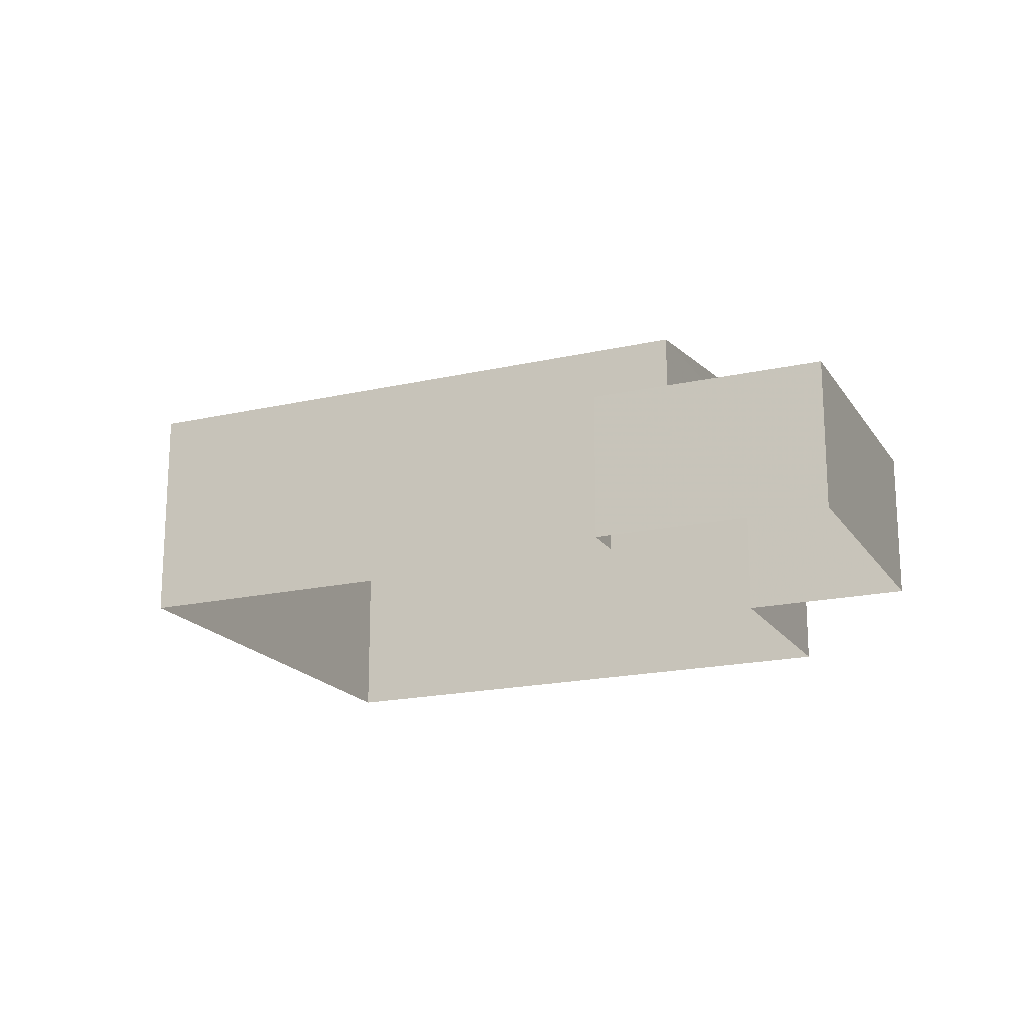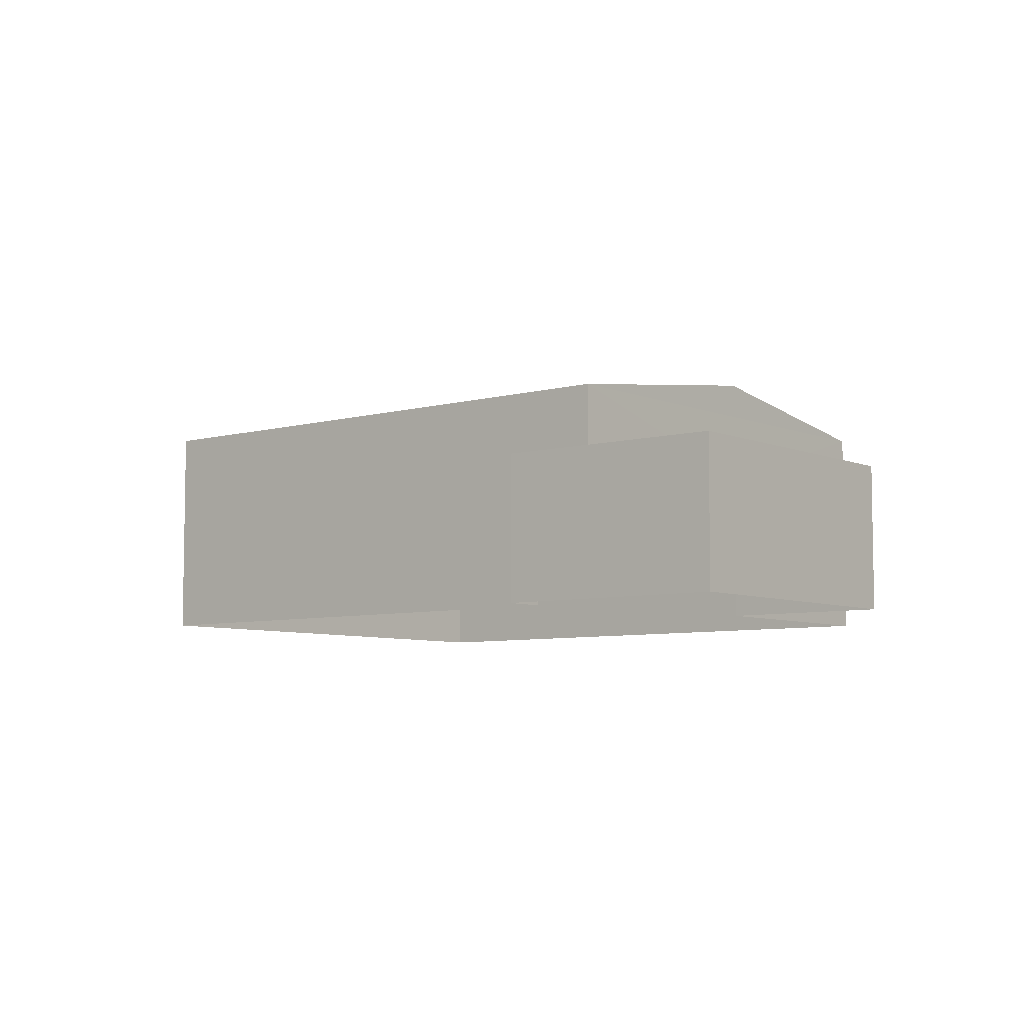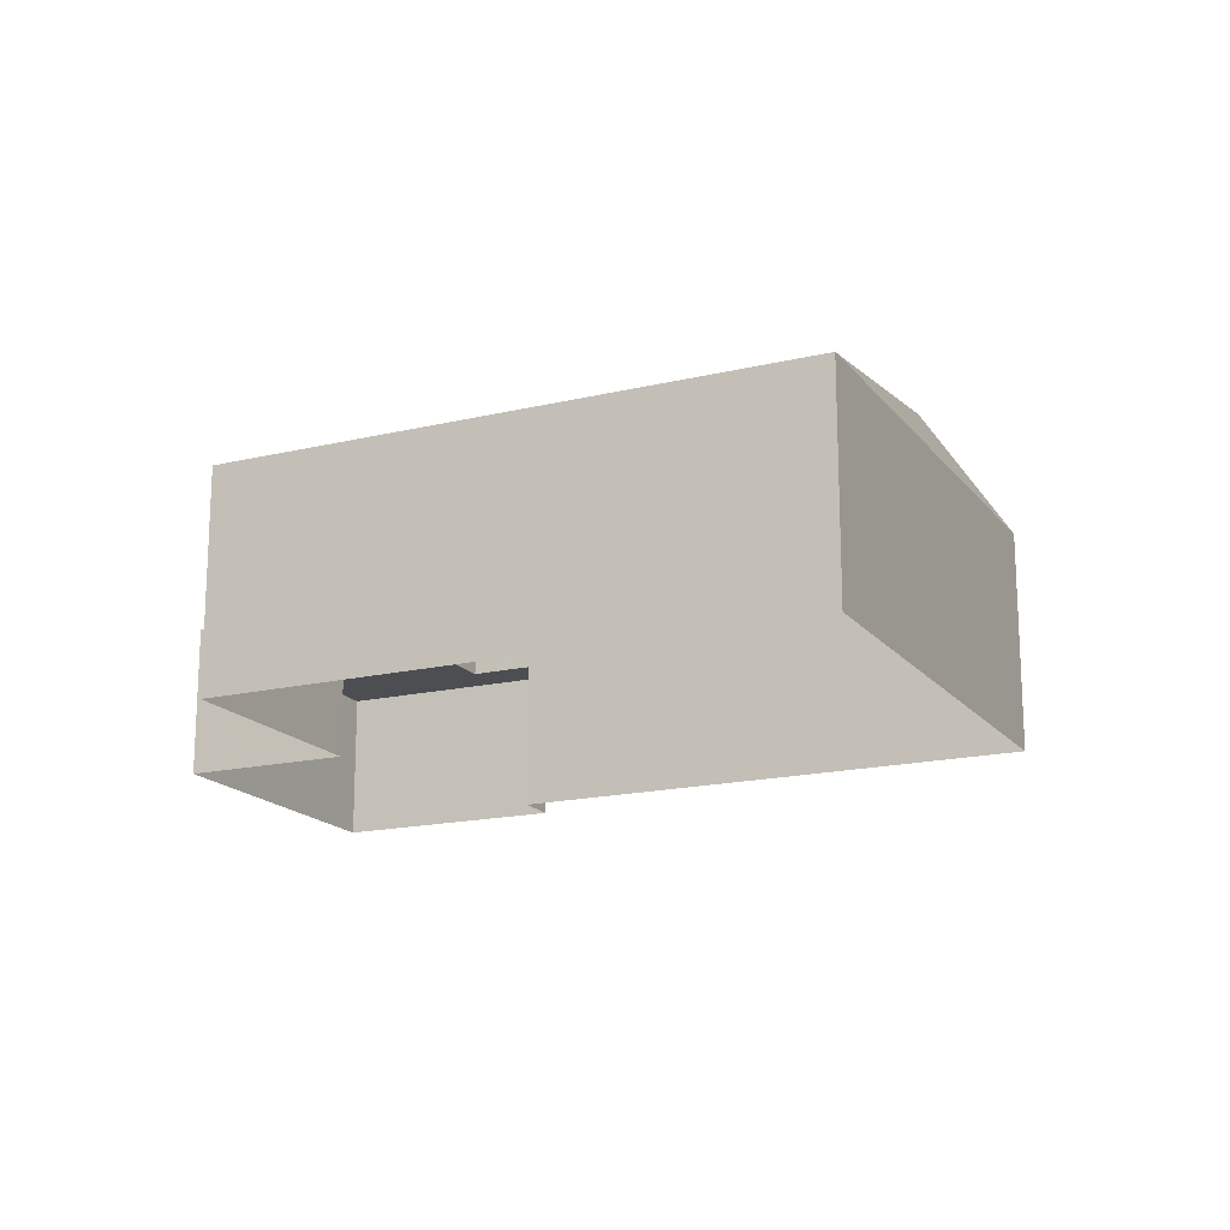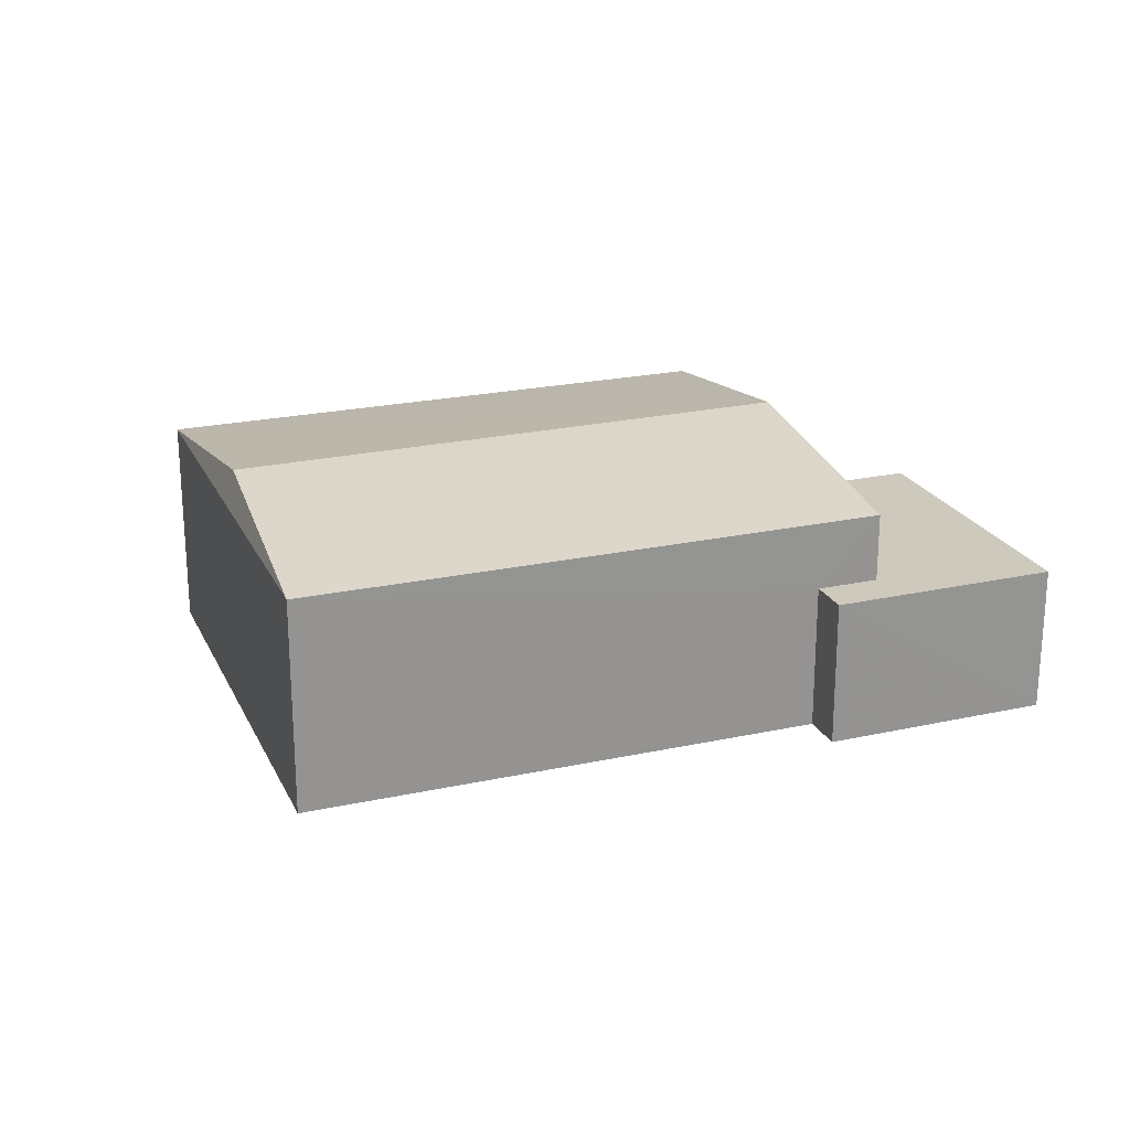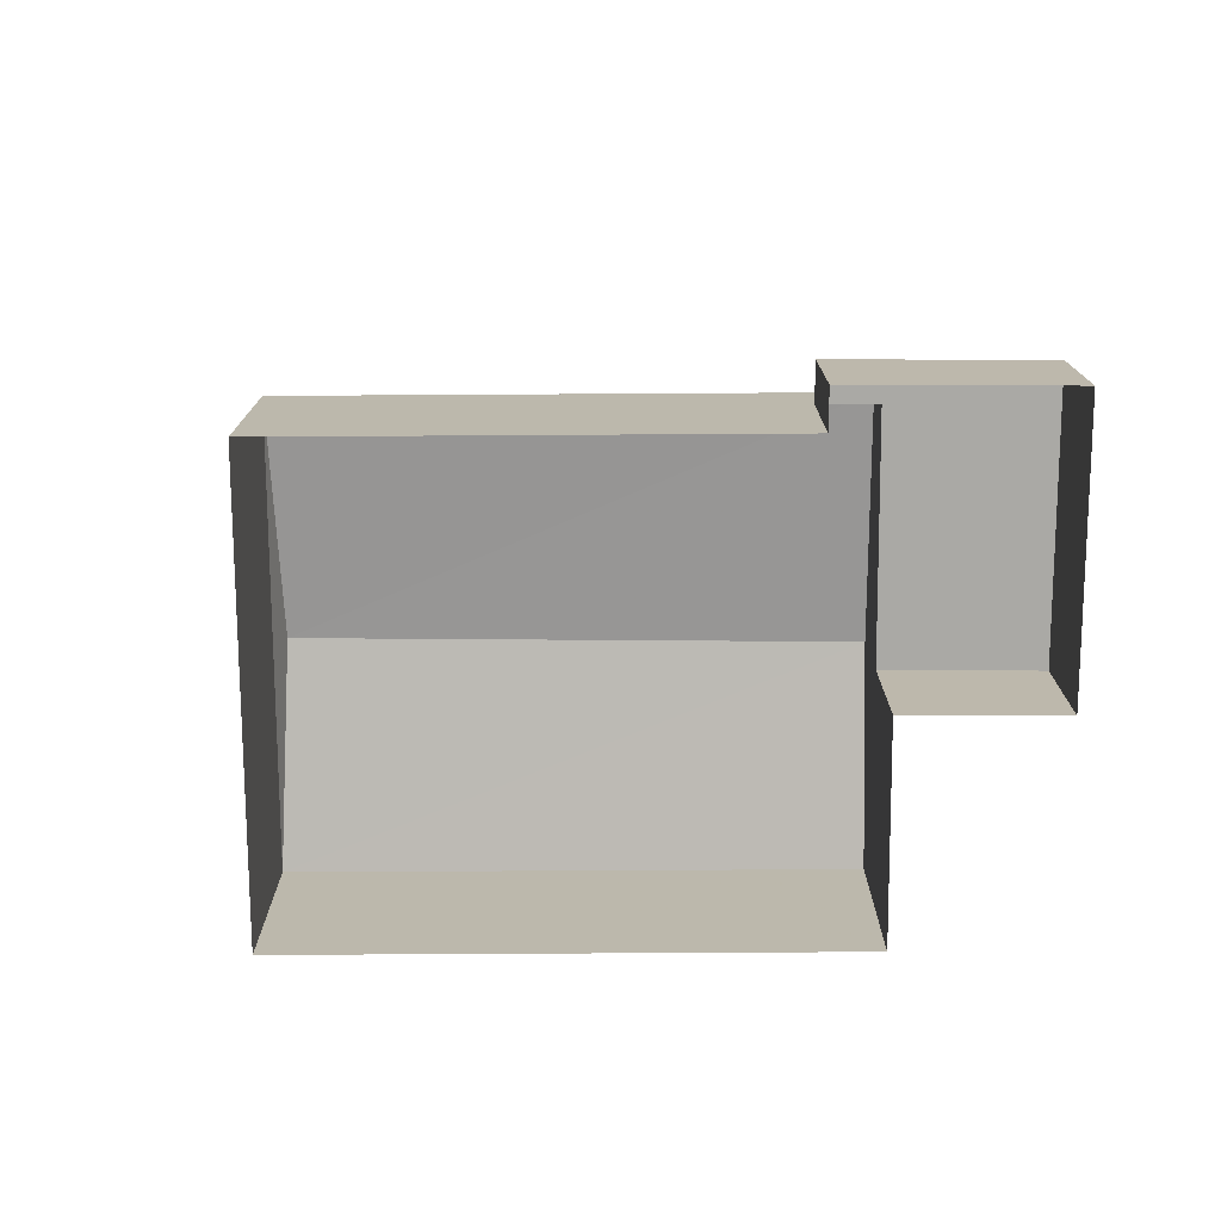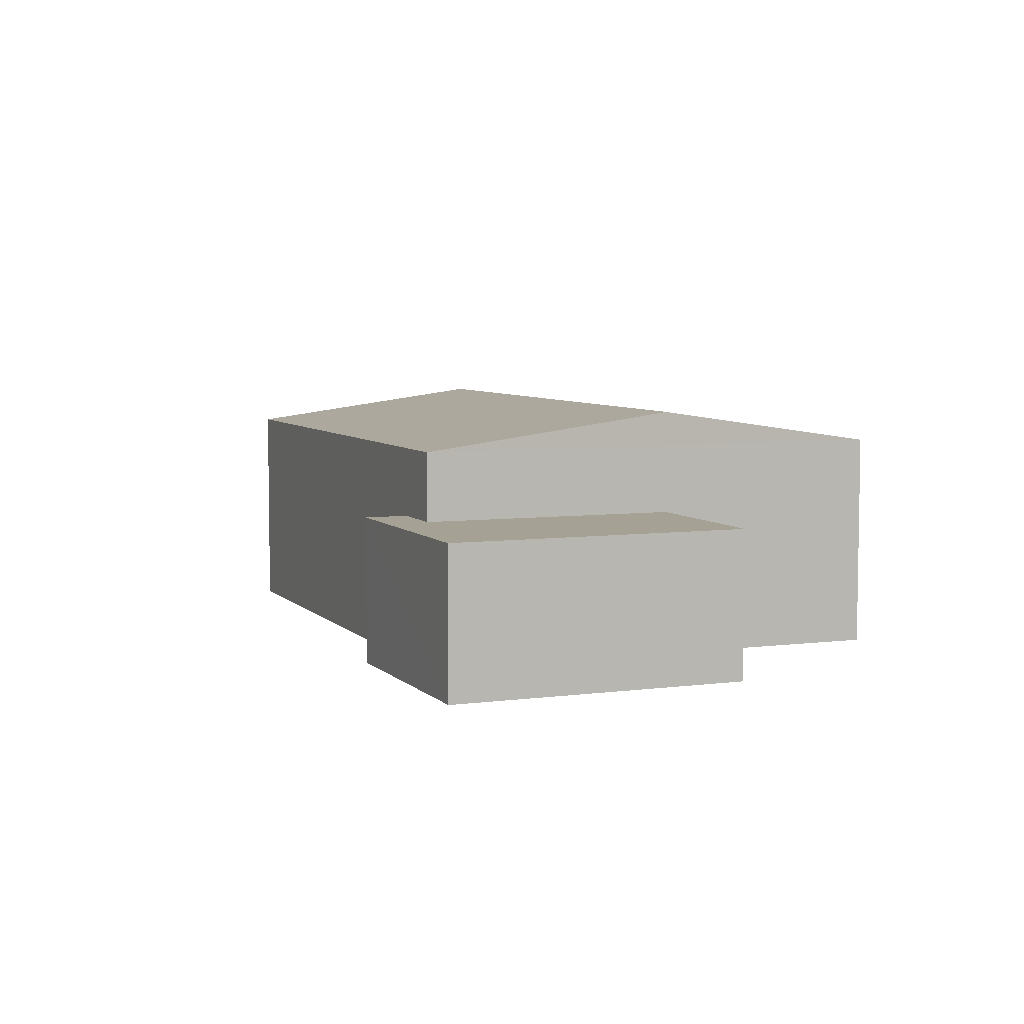
<metadata>
{"format":"obj","ext":"obj","renderer":"f3d","projection":"perspective","resolution":1024,"background":"white","views":[{"elev":-18.6,"azim":-101.4,"up":"+Z"},{"elev":-6.6,"azim":-85.6,"up":"+Z"},{"elev":-17.2,"azim":80.4,"up":"+Z"},{"elev":22.7,"azim":-145.5,"up":"+Z"},{"elev":-75.3,"azim":-124.8,"up":"+Z"},{"elev":6.0,"azim":-57.1,"up":"+Z"}]}
</metadata>
<code>
v -9166 -3.644e+04 17.46
v -9166 -3.644e+04 17.46
v -9168 -3.645e+04 17.46
v -9165 -3.645e+04 17.45
v -9163 -3.645e+04 17.45
v -9161 -3.644e+04 17.46
v -9155 -3.644e+04 17.45
v -9160 -3.645e+04 17.45
v -9165 -3.645e+04 19.62
v -9166 -3.644e+04 19.63
v -9168 -3.645e+04 19.63
v -9166 -3.644e+04 19.63
v -9163 -3.645e+04 19.62
v -9166 -3.644e+04 19.63
v -9166 -3.644e+04 20.64
v -9158 -3.644e+04 21.14
v -9161 -3.644e+04 20.63
v -9163 -3.645e+04 21.14
v -9155 -3.644e+04 20.63
v -9160 -3.645e+04 20.63
f 1 2 3
f 4 3 5
f 5 2 6
f 5 6 7
f 8 5 7
f 3 2 5
f 9 10 11
f 11 10 12
f 9 13 10
f 12 10 14
f 15 16 17
f 18 16 15
f 16 18 19
f 19 18 20
f 16 19 17
f 13 9 4
f 5 13 4
f 9 11 3
f 4 9 3
f 12 1 3
f 11 12 3
f 14 1 12
f 14 2 1
f 15 13 20
f 20 13 8
f 15 10 13
f 8 13 5
f 18 15 20
f 19 7 6
f 17 19 6
f 19 8 7
f 19 20 8
f 10 15 14
f 2 14 6
f 6 14 17
f 14 15 17

</code>
